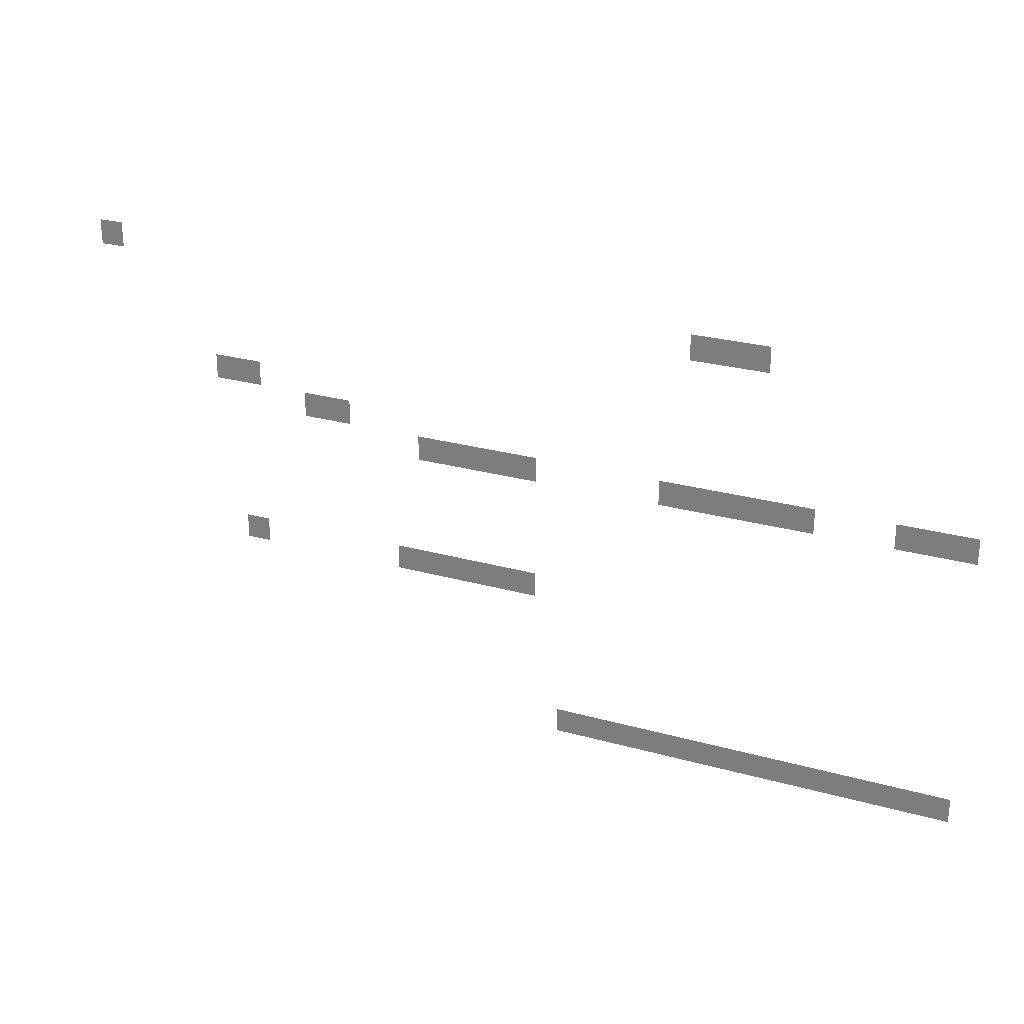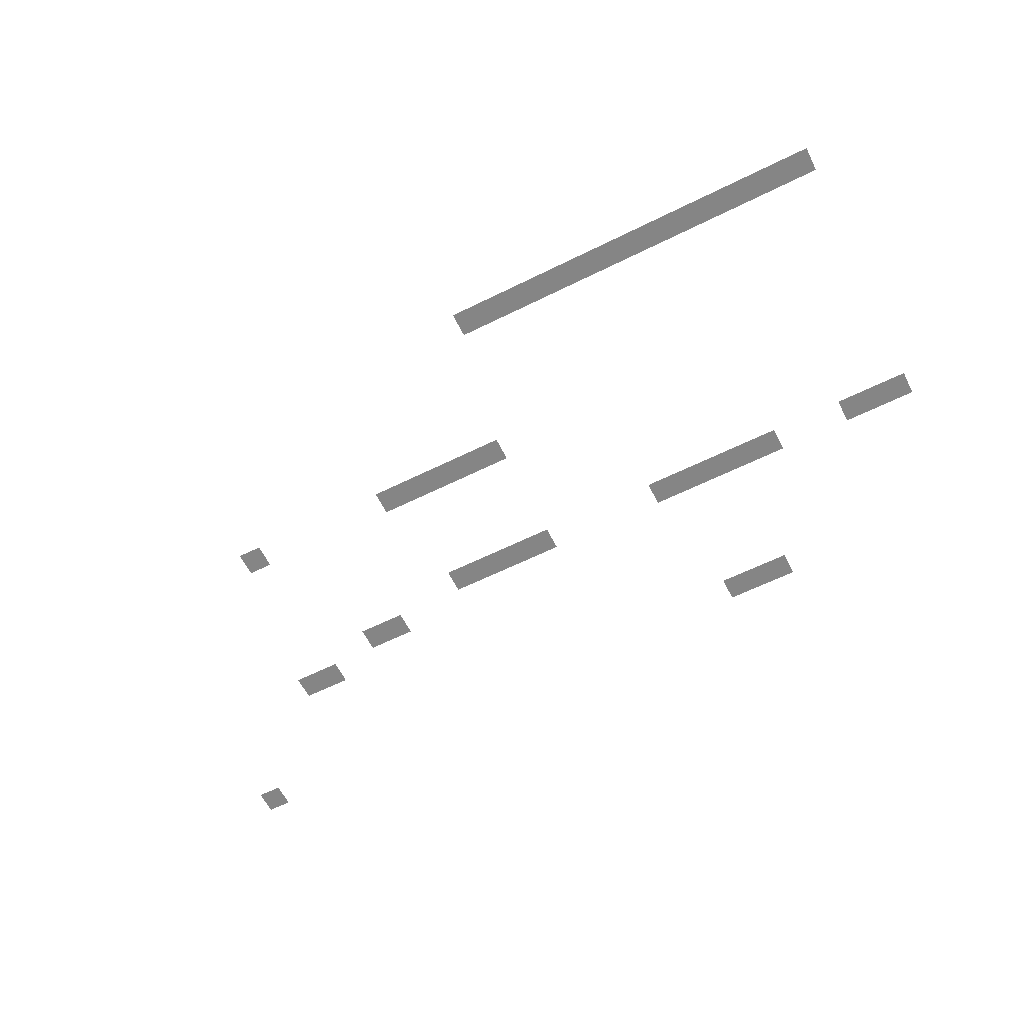
<metadata>
{"format":"obj","ext":"obj","renderer":"f3d","projection":"perspective","resolution":1024,"background":"white","views":[{"elev":26.4,"azim":23.7,"up":"+Y"},{"elev":-61.7,"azim":26.7,"up":"+Z"}]}
</metadata>
<code>
v -20.5 -2.5 0
v -21 -2.5 0
v -21 -2 0
v -20.5 -2 0
v -7 -3 0
v -7.5 -3 0
v -7.5 -2.5 0
v -7 -2.5 0
v -7.5 -3 0
v -8 -3 0
v -8 -2.5 0
v -7.5 -2.5 0
v -8 -3 0
v -8.5 -3 0
v -8.5 -2.5 0
v -8 -2.5 0
v -17.5 -5 0
v -18 -5 0
v -18 -4.5 0
v -17.5 -4.5 0
v -18 -5 0
v -18.5 -5 0
v -18.5 -4.5 0
v -18 -4.5 0
v -15.5 -5.5 0
v -16 -5.5 0
v -16 -5 0
v -15.5 -5 0
v -16 -5.5 0
v -16.5 -5.5 0
v -16.5 -5 0
v -16 -5 0
v -3 -6 0
v -3.5 -6 0
v -3.5 -5.5 0
v -3 -5.5 0
v -3.5 -6 0
v -4 -6 0
v -4 -5.5 0
v -3.5 -5.5 0
v -4 -6 0
v -4.5 -6 0
v -4.5 -5.5 0
v -4 -5.5 0
v -6 -6 0
v -6.5 -6 0
v -6.5 -5.5 0
v -6 -5.5 0
v -6.5 -6 0
v -7 -6 0
v -7 -5.5 0
v -6.5 -5.5 0
v -7 -6 0
v -7.5 -6 0
v -7.5 -5.5 0
v -7 -5.5 0
v -7.5 -6 0
v -8 -6 0
v -8 -5.5 0
v -7.5 -5.5 0
v -8 -6 0
v -8.5 -6 0
v -8.5 -5.5 0
v -8 -5.5 0
v -8.5 -6 0
v -9 -6 0
v -9 -5.5 0
v -8.5 -5.5 0
v -11.5 -6 0
v -12 -6 0
v -12 -5.5 0
v -11.5 -5.5 0
v -12 -6 0
v -12.5 -6 0
v -12.5 -5.5 0
v -12 -5.5 0
v -12.5 -6 0
v -13 -6 0
v -13 -5.5 0
v -12.5 -5.5 0
v -13 -6 0
v -13.5 -6 0
v -13.5 -5.5 0
v -13 -5.5 0
v -13.5 -6 0
v -14 -6 0
v -14 -5.5 0
v -13.5 -5.5 0
v -11.5 -8.5 0
v -12 -8.5 0
v -12 -8 0
v -11.5 -8 0
v -12 -8.5 0
v -12.5 -8.5 0
v -12.5 -8 0
v -12 -8 0
v -12.5 -8.5 0
v -13 -8.5 0
v -13 -8 0
v -12.5 -8 0
v -13 -8.5 0
v -13.5 -8.5 0
v -13.5 -8 0
v -13 -8 0
v -13.5 -8.5 0
v -14 -8.5 0
v -14 -8 0
v -13.5 -8 0
v -14 -8.5 0
v -14.5 -8.5 0
v -14.5 -8 0
v -14 -8 0
v -17.5 -8.5 0
v -18 -8.5 0
v -18 -8 0
v -17.5 -8 0
v -3 -11.5 0
v -3.5 -11.5 0
v -3.5 -11 0
v -3 -11 0
v -3.5 -11.5 0
v -4 -11.5 0
v -4 -11 0
v -3.5 -11 0
v -4 -11.5 0
v -4.5 -11.5 0
v -4.5 -11 0
v -4 -11 0
v -4.5 -11.5 0
v -5 -11.5 0
v -5 -11 0
v -4.5 -11 0
v -5 -11.5 0
v -5.5 -11.5 0
v -5.5 -11 0
v -5 -11 0
v -5.5 -11.5 0
v -6 -11.5 0
v -6 -11 0
v -5.5 -11 0
v -6 -11.5 0
v -6.5 -11.5 0
v -6.5 -11 0
v -6 -11 0
v -6.5 -11.5 0
v -7 -11.5 0
v -7 -11 0
v -6.5 -11 0
v -7 -11.5 0
v -7.5 -11.5 0
v -7.5 -11 0
v -7 -11 0
v -7.5 -11.5 0
v -8 -11.5 0
v -8 -11 0
v -7.5 -11 0
v -8 -11.5 0
v -8.5 -11.5 0
v -8.5 -11 0
v -8 -11 0
v -8.5 -11.5 0
v -9 -11.5 0
v -9 -11 0
v -8.5 -11 0
v -9 -11.5 0
v -9.5 -11.5 0
v -9.5 -11 0
v -9 -11 0
v -9.5 -11.5 0
v -10 -11.5 0
v -10 -11 0
v -9.5 -11 0
v -10 -11.5 0
v -10.5 -11.5 0
v -10.5 -11 0
v -10 -11 0
v -10.5 -11.5 0
v -11 -11.5 0
v -11 -11 0
v -10.5 -11 0
g level_1_story_mesh_0018
f 1 2 3 4
f 5 6 7 8
f 9 10 11 12
f 13 14 15 16
f 17 18 19 20
f 21 22 23 24
f 25 26 27 28
f 29 30 31 32
f 33 34 35 36
f 37 38 39 40
f 41 42 43 44
f 45 46 47 48
f 49 50 51 52
f 53 54 55 56
f 57 58 59 60
f 61 62 63 64
f 65 66 67 68
f 69 70 71 72
f 73 74 75 76
f 77 78 79 80
f 81 82 83 84
f 85 86 87 88
f 89 90 91 92
f 93 94 95 96
f 97 98 99 100
f 101 102 103 104
f 105 106 107 108
f 109 110 111 112
f 113 114 115 116
f 117 118 119 120
f 121 122 123 124
f 125 126 127 128
f 129 130 131 132
f 133 134 135 136
f 137 138 139 140
f 141 142 143 144
f 145 146 147 148
f 149 150 151 152
f 153 154 155 156
f 157 158 159 160
f 161 162 163 164
f 165 166 167 168
f 169 170 171 172
f 173 174 175 176
f 177 178 179 180

</code>
